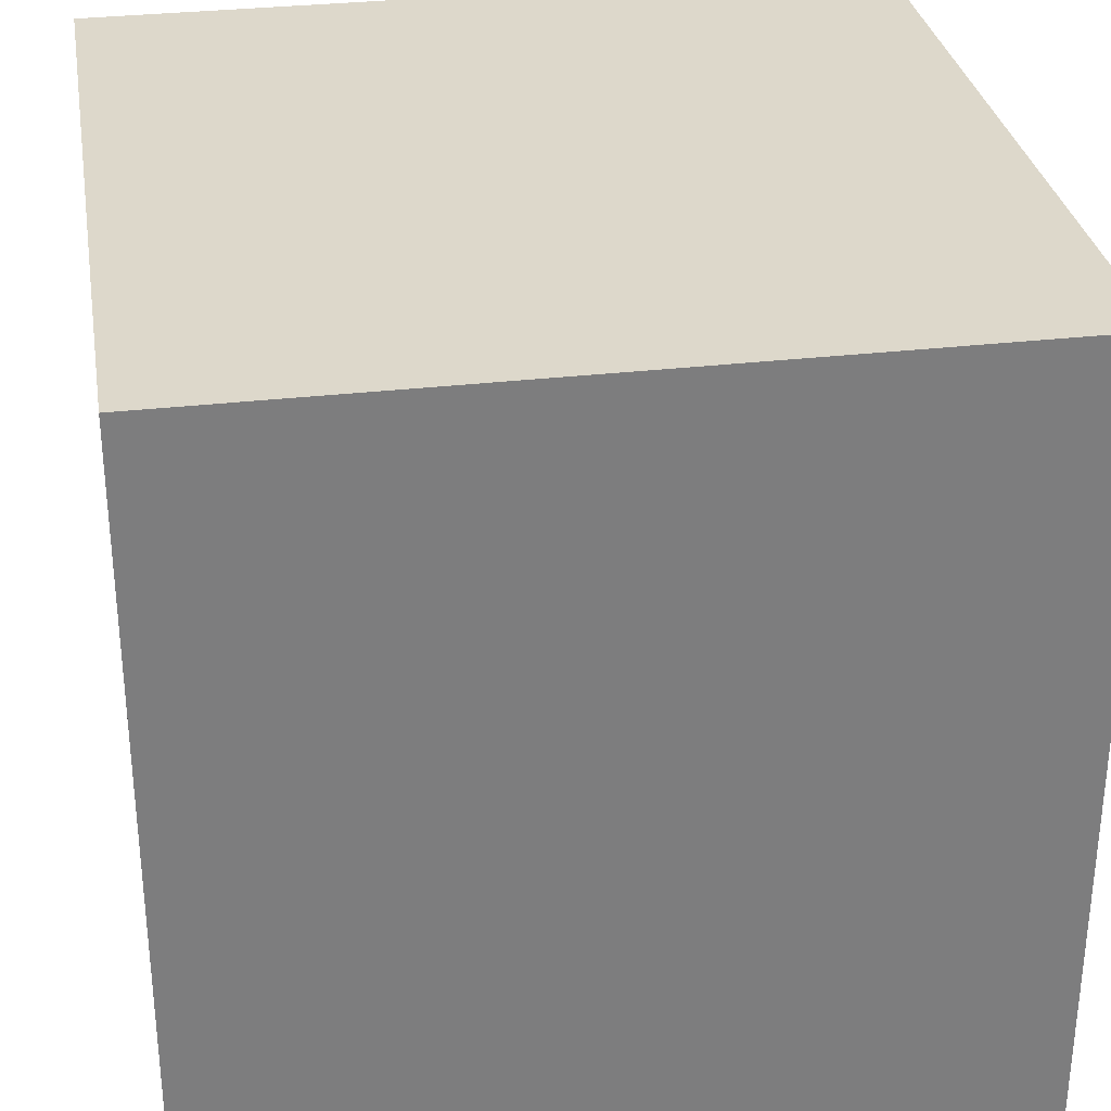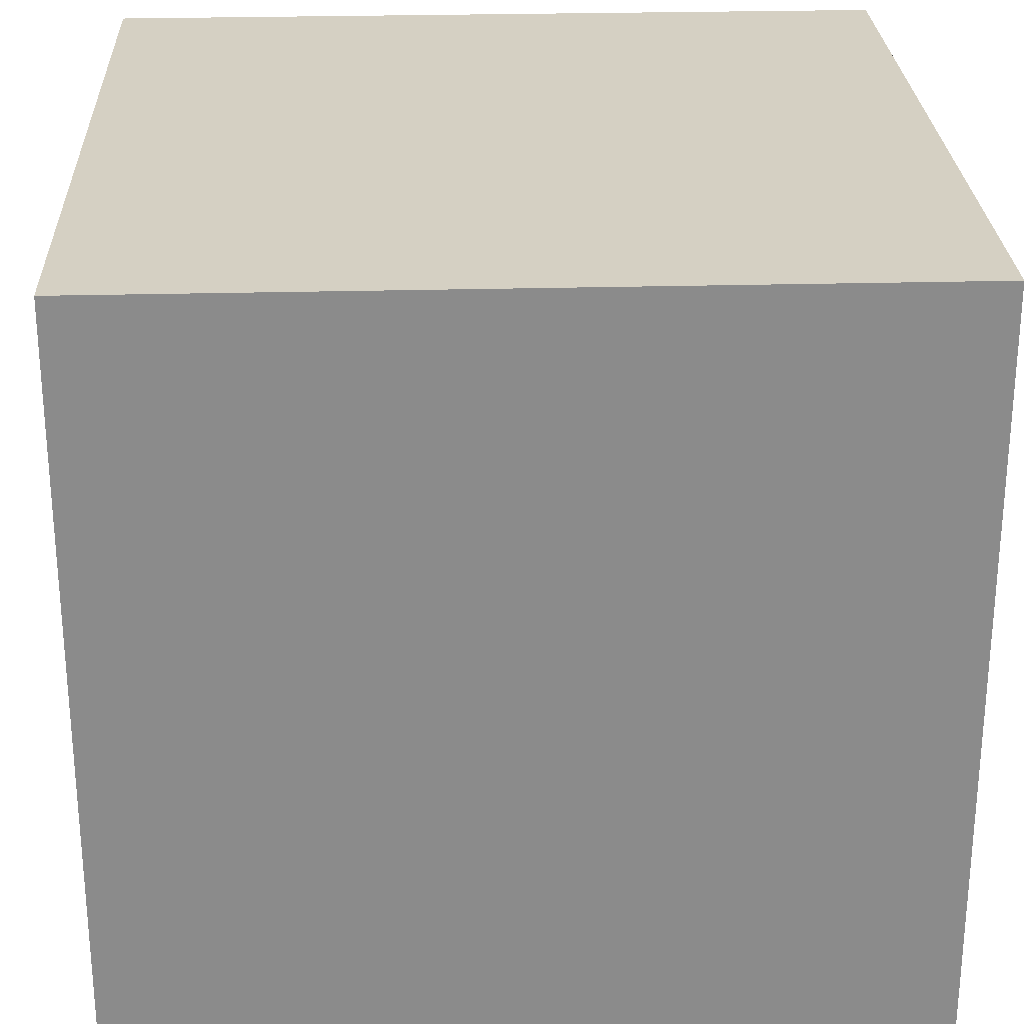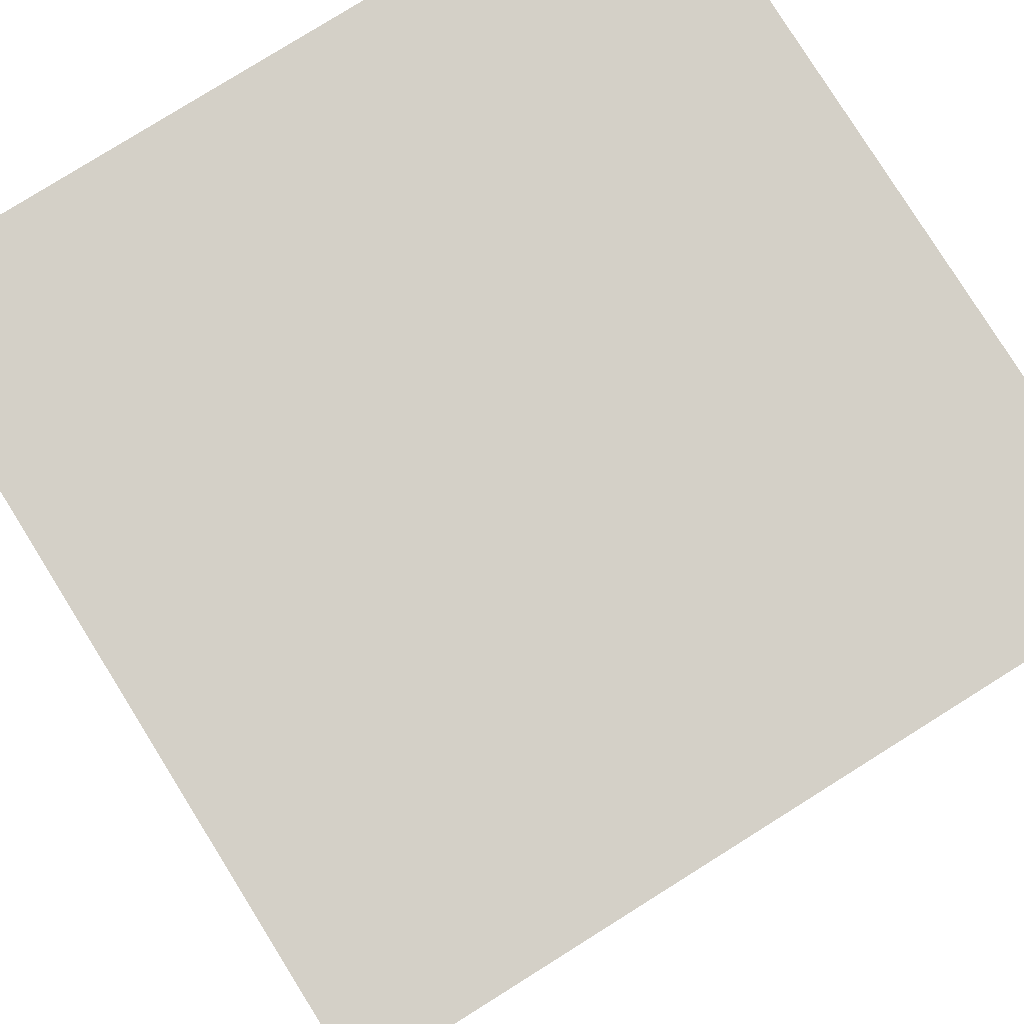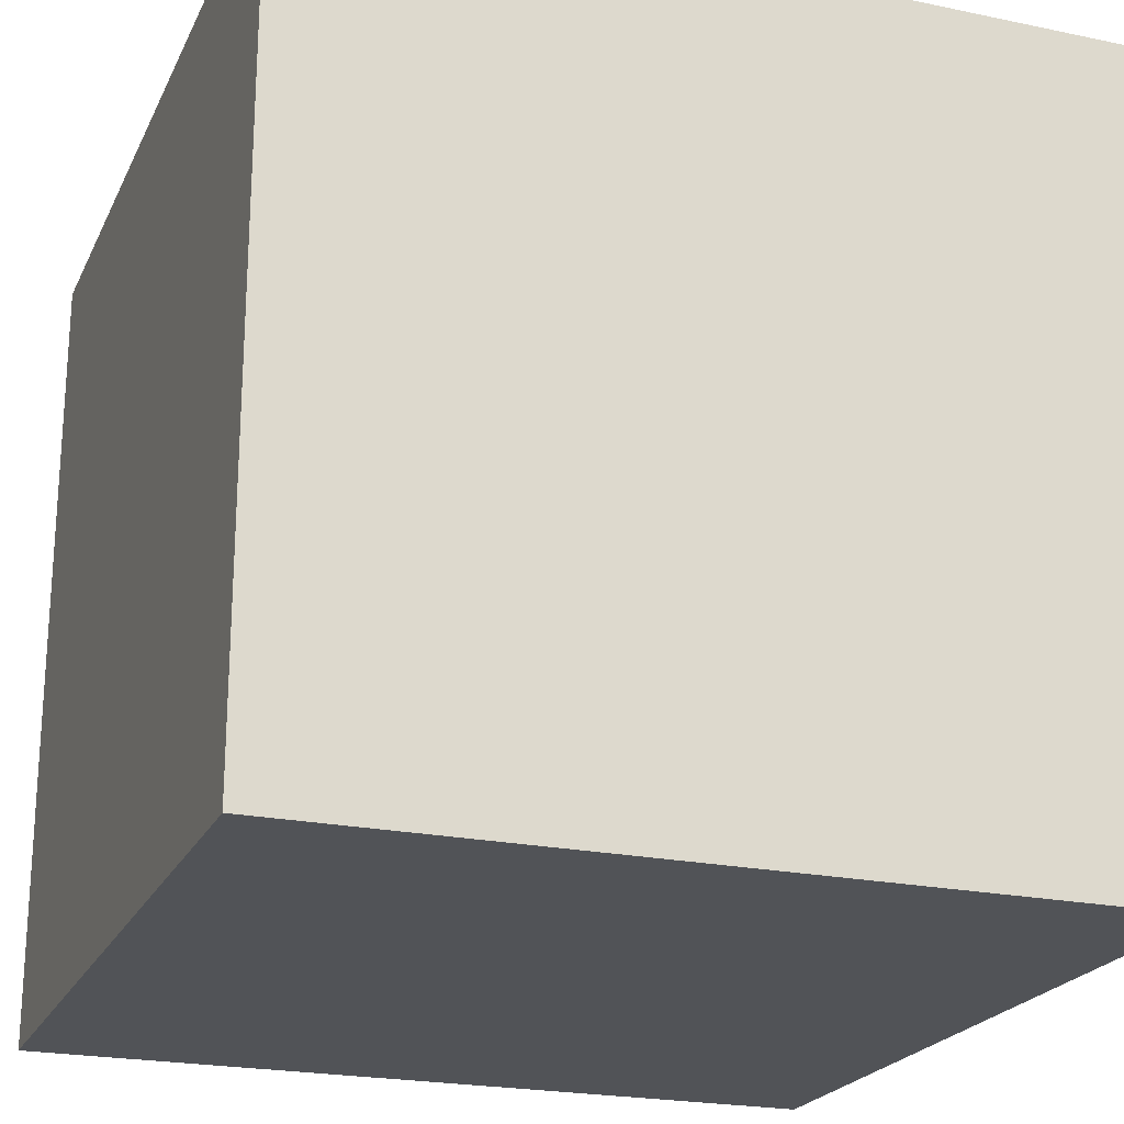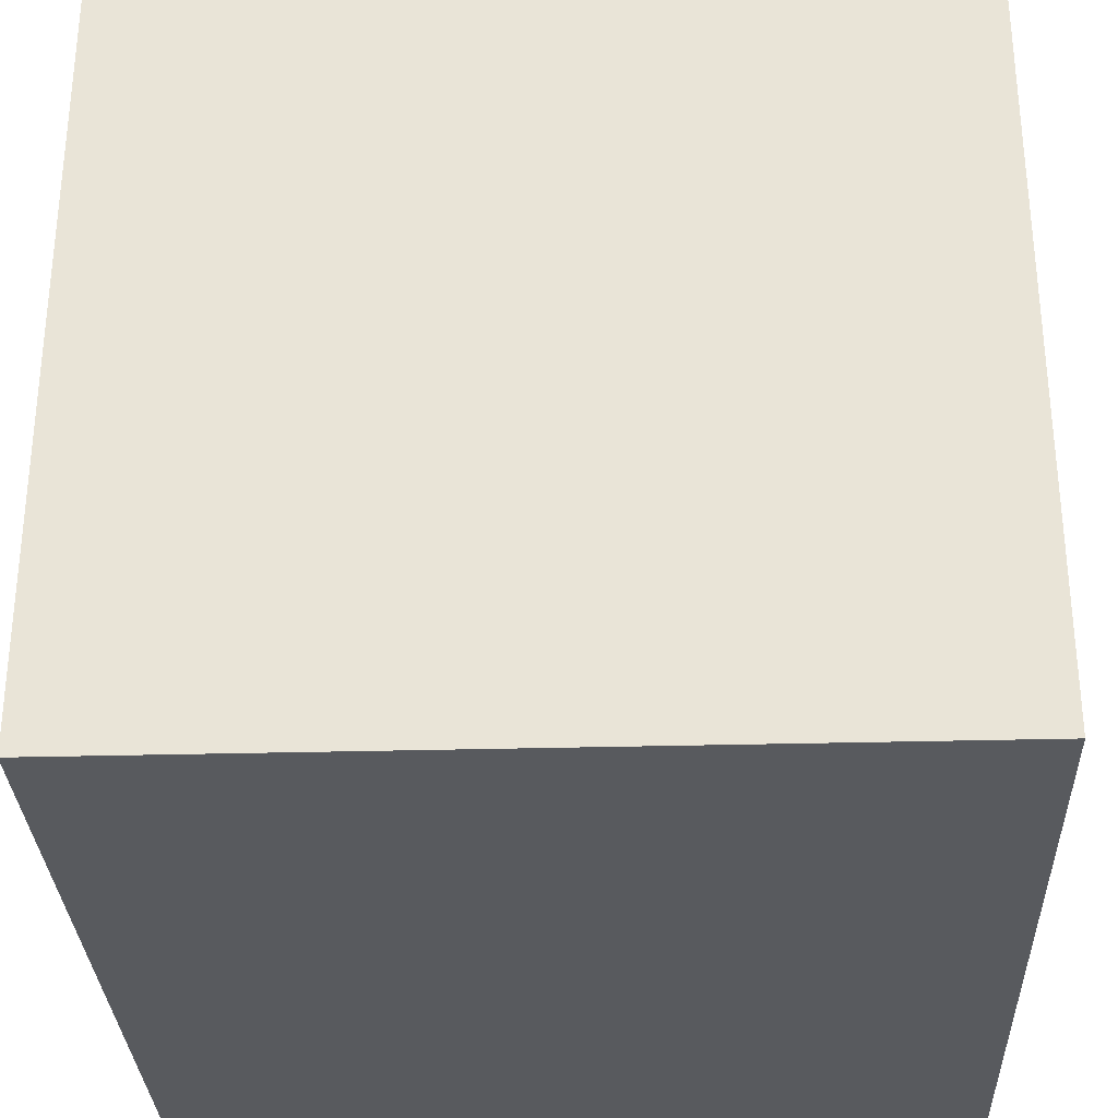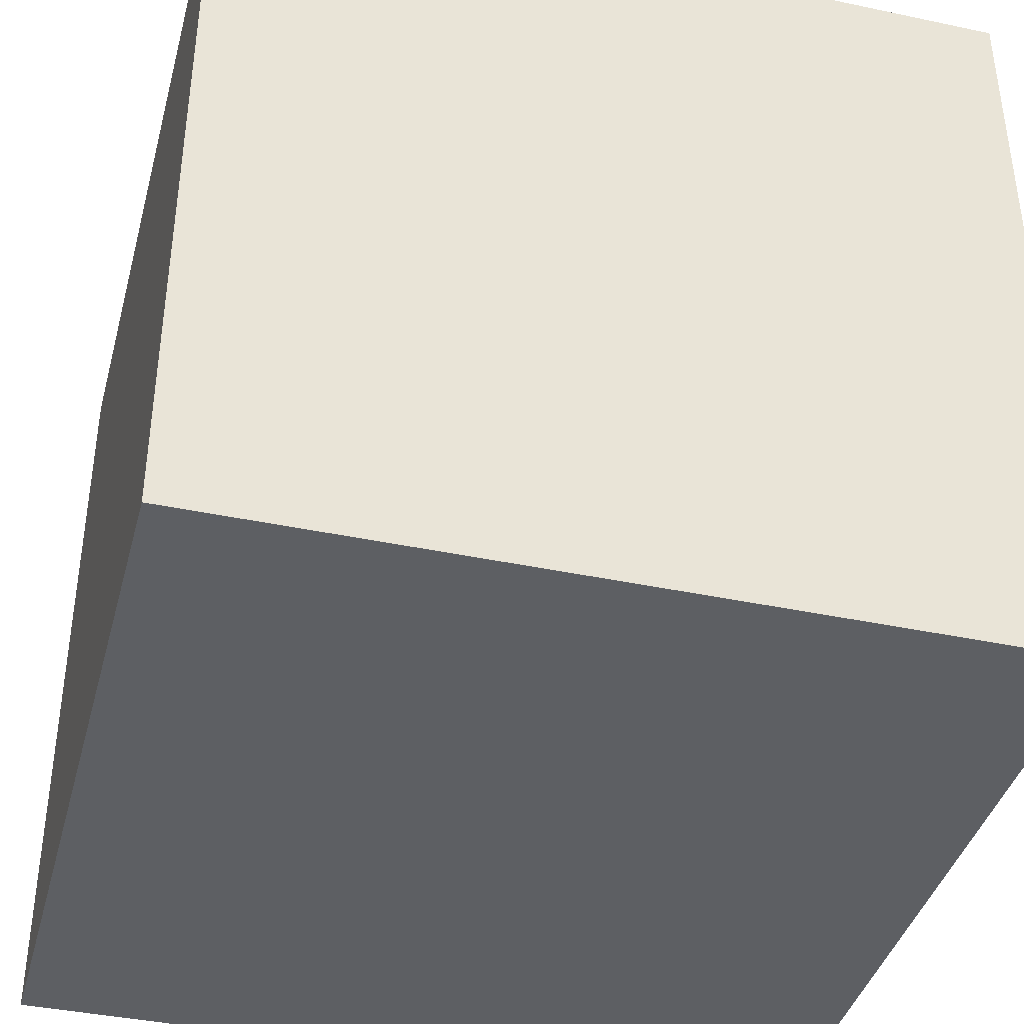
<metadata>
{"format":"obj","ext":"obj","renderer":"f3d","projection":"perspective","resolution":1024,"background":"white","views":[{"elev":31.3,"azim":80.6,"up":"+Z"},{"elev":26.4,"azim":-92.4,"up":"+Y"},{"elev":79.9,"azim":148.0,"up":"+Y"},{"elev":-22.2,"azim":160.0,"up":"+Z"},{"elev":-30.8,"azim":-177.8,"up":"+Y"},{"elev":-40.0,"azim":165.3,"up":"+Z"}]}
</metadata>
<code>
o Cube
v 1 -1 -1
v 1 -1 1
v -1 -1 1
v -1 -1 -1
v 1 1 -1
v 1 1 1
v -1 1 1
v -1 1 -1
f 1 4 3 2
f 5 8 7 6
f 1 5 6 2
f 2 3 7 6
f 3 4 8 7
f 5 8 4 1

</code>
